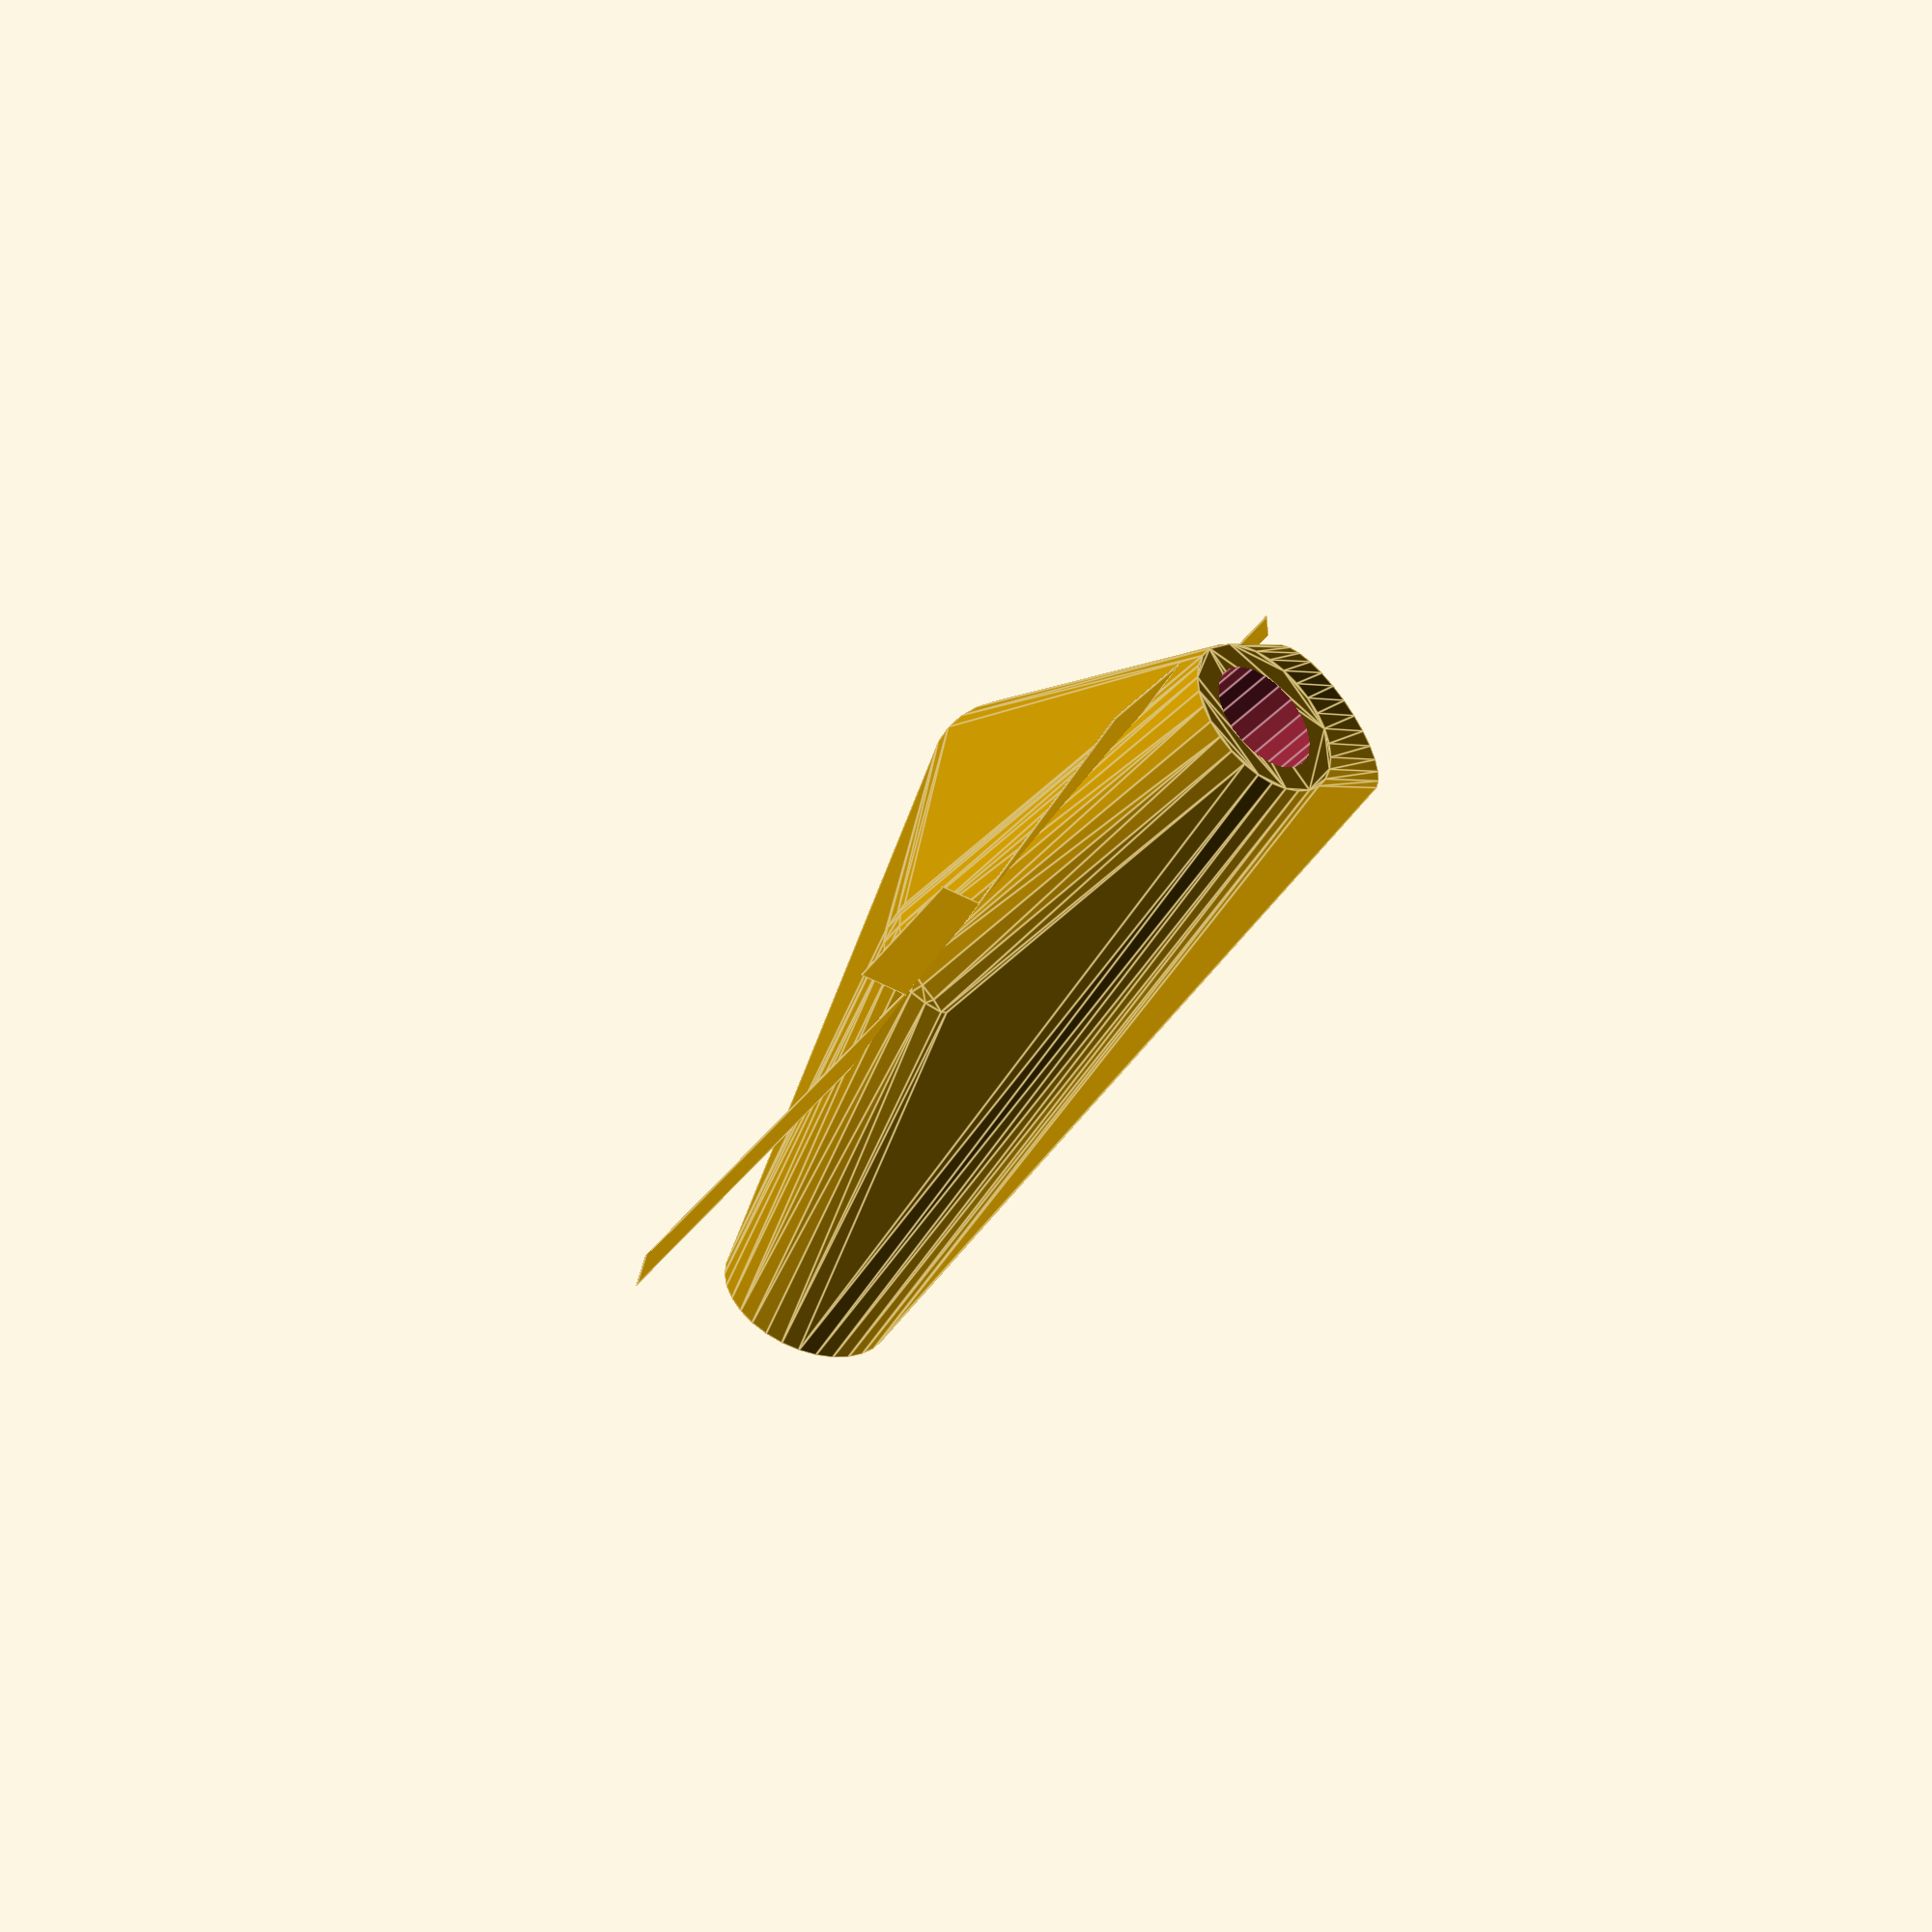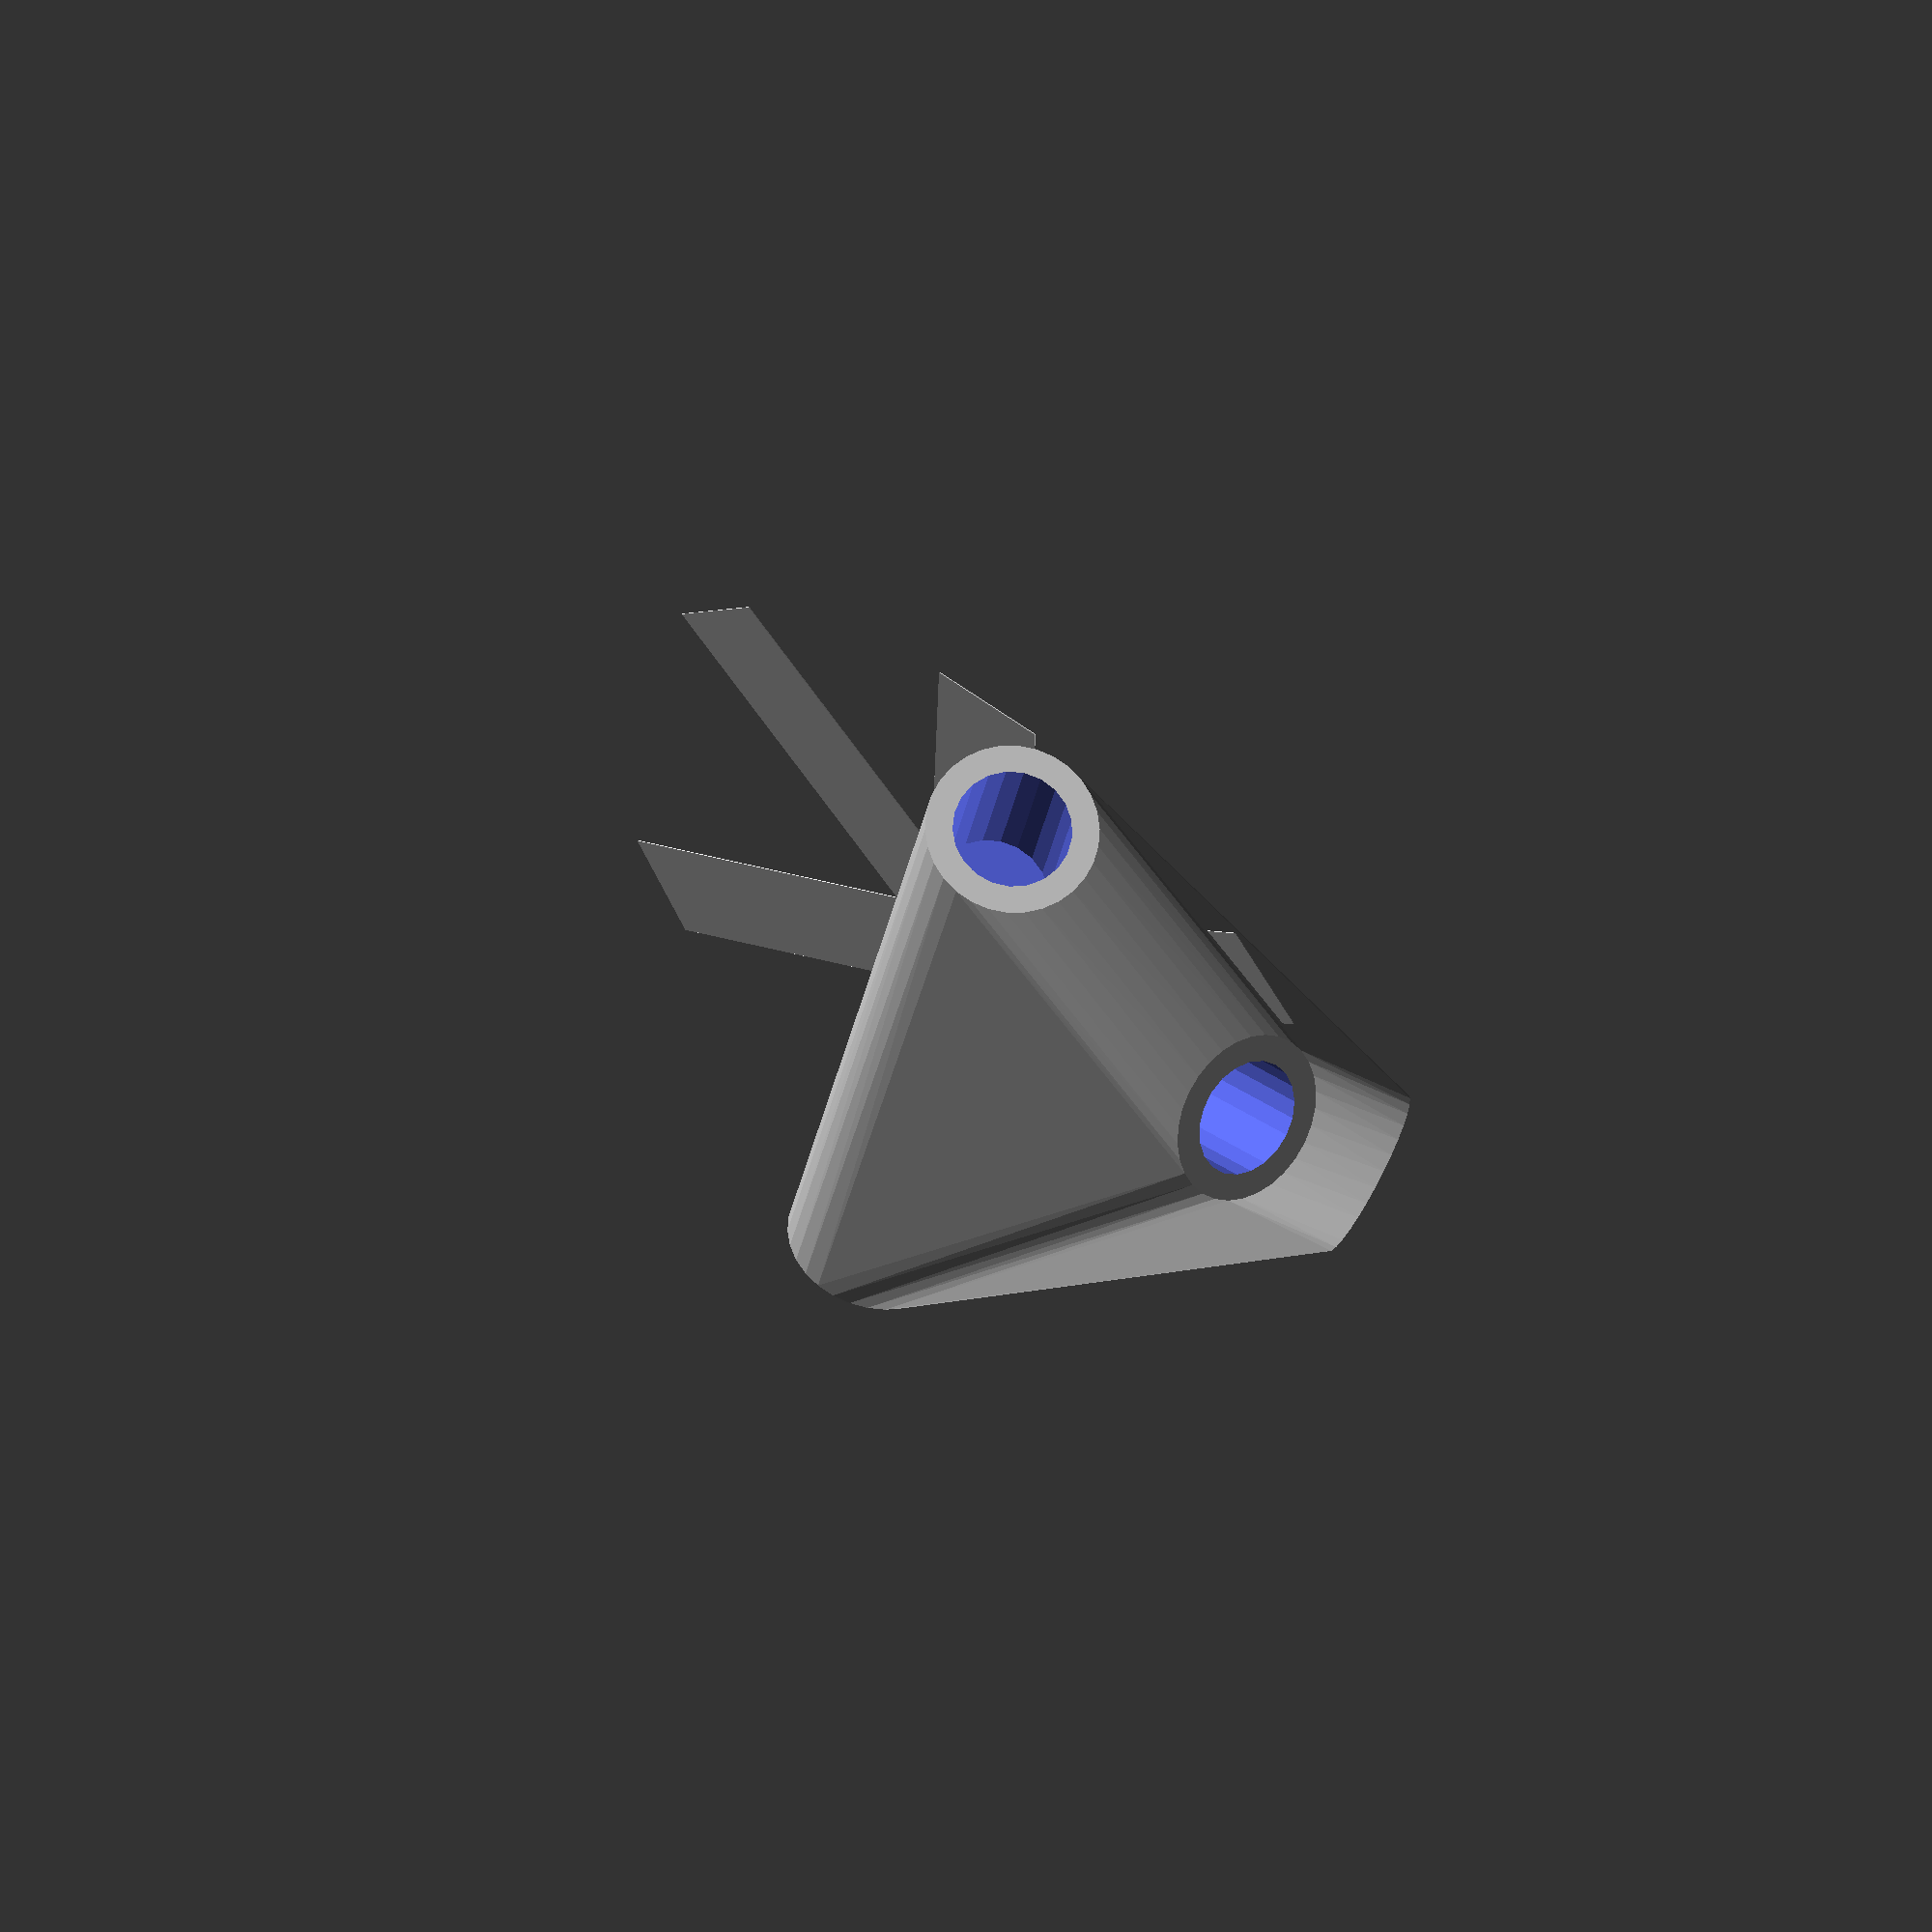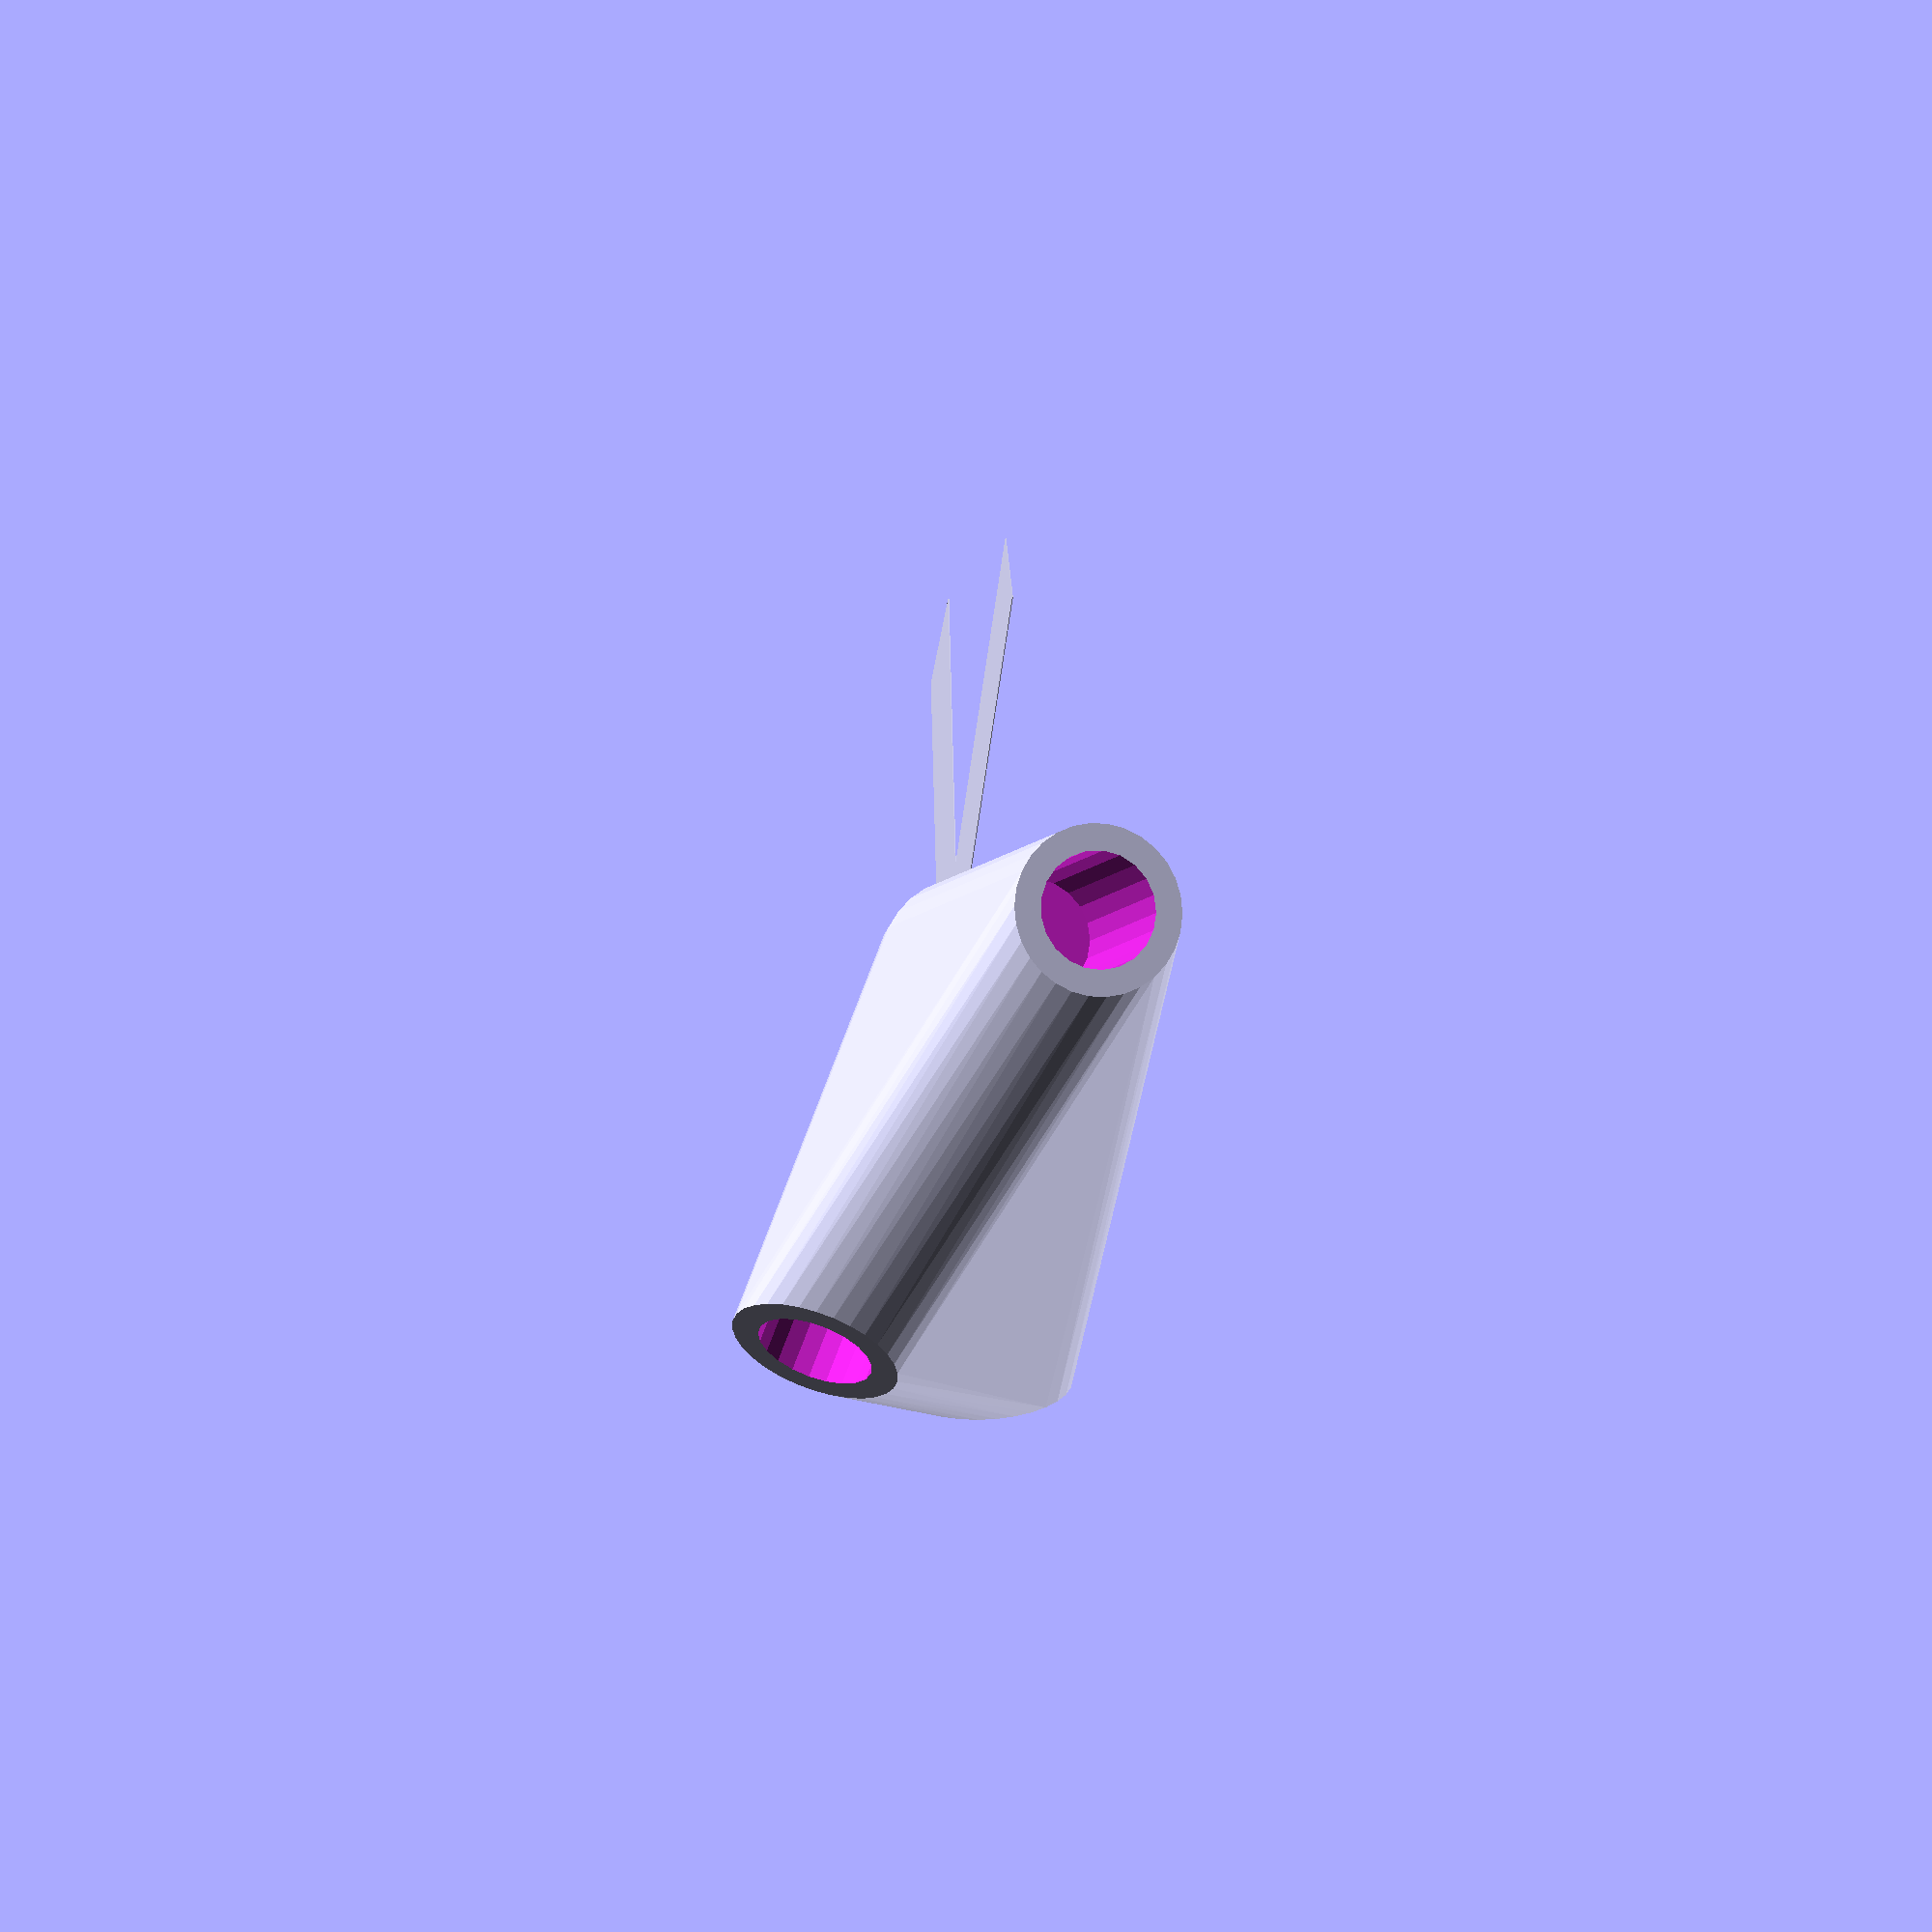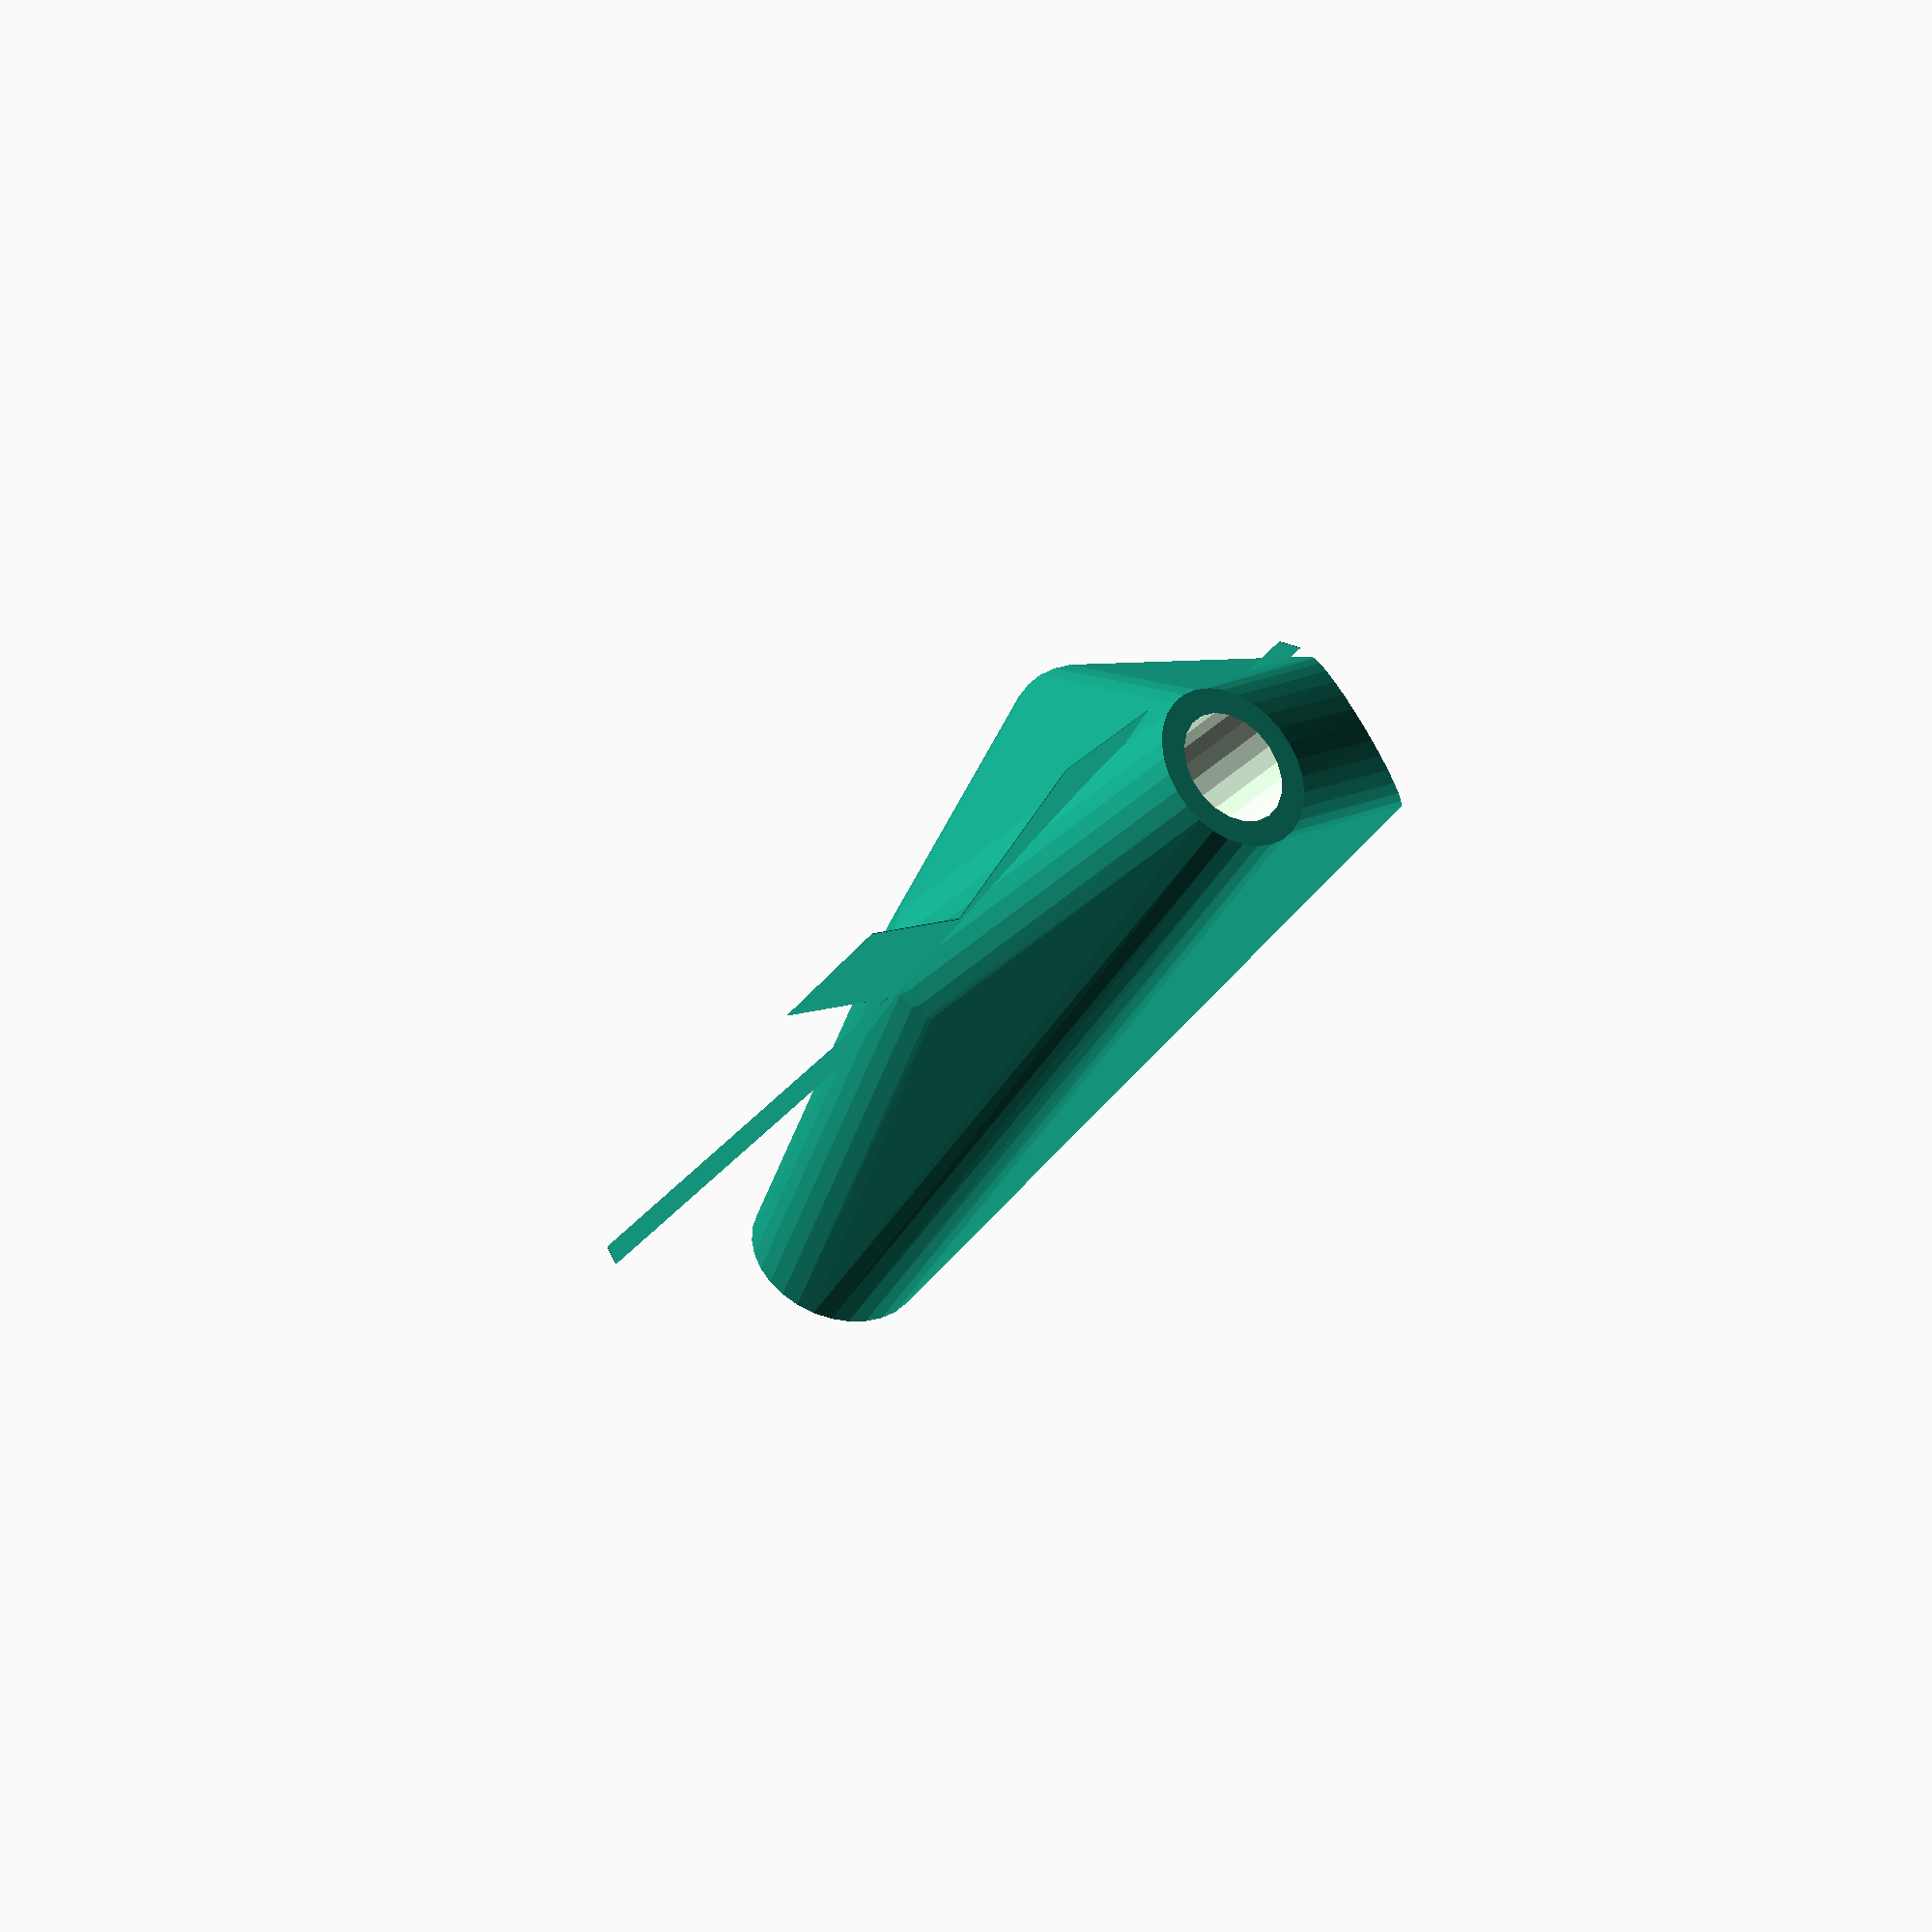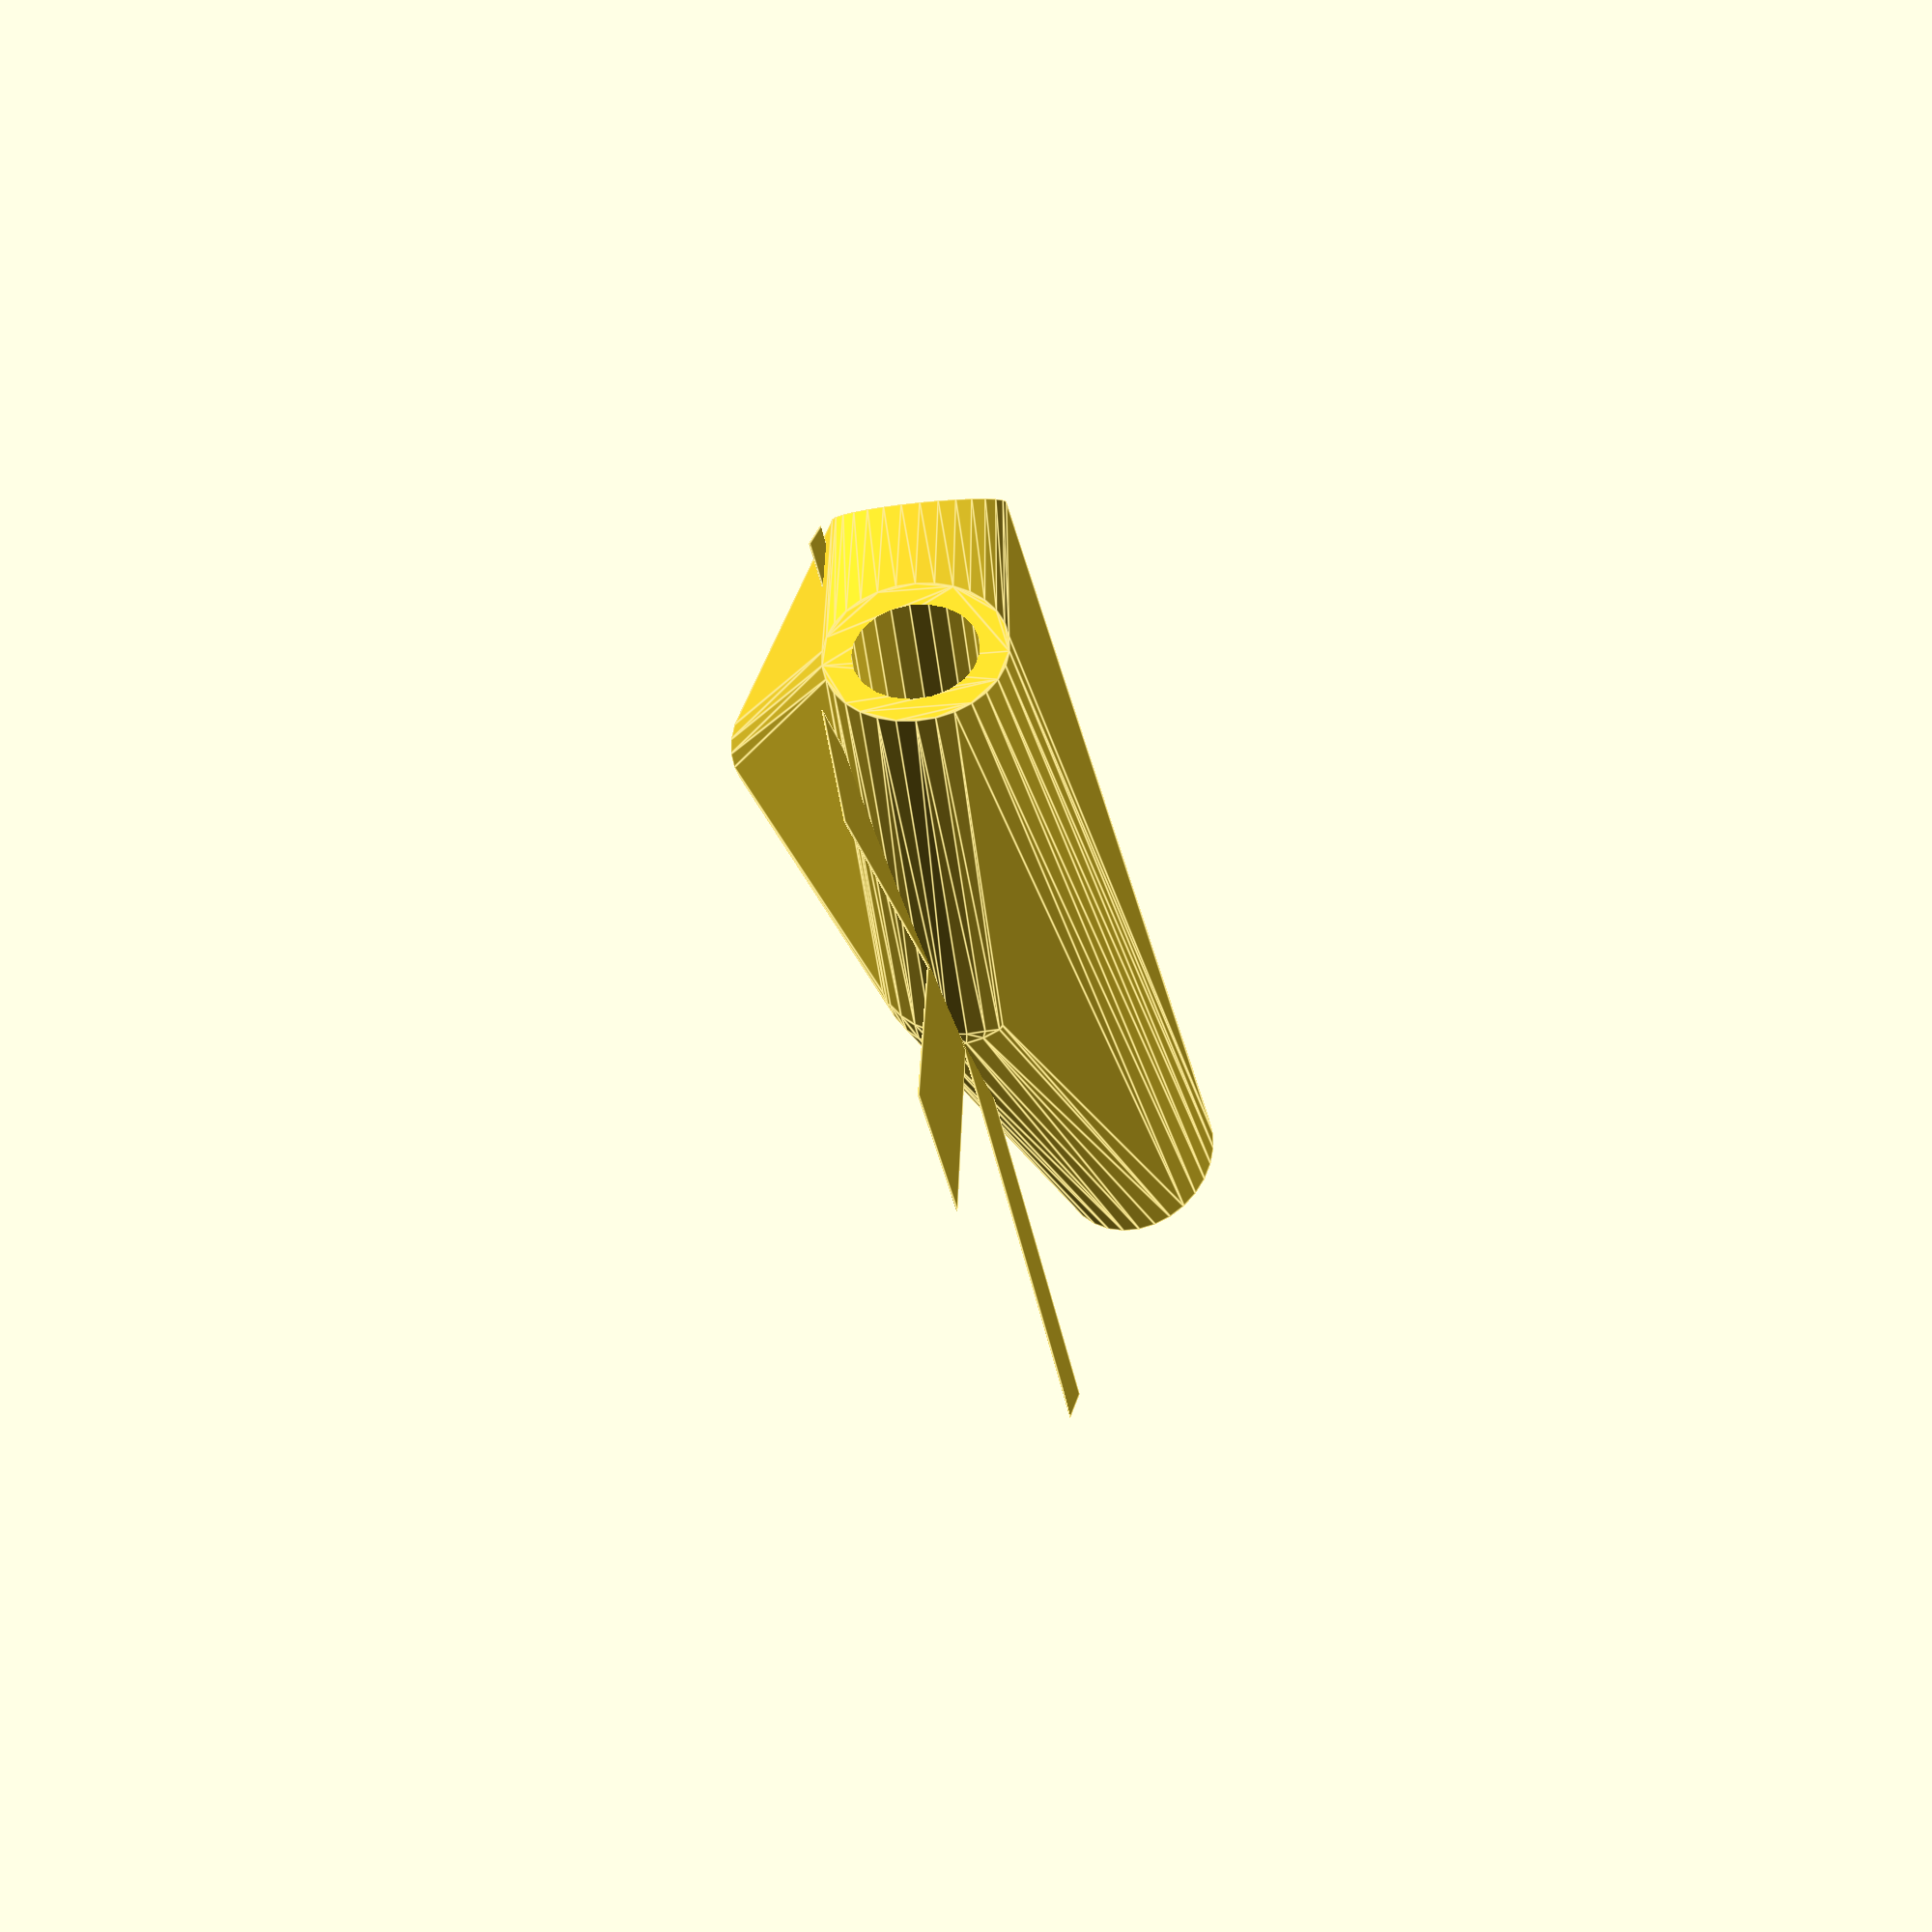
<openscad>


difference() {
	union() {
		intersection() {
			hull() {
				rotate(a = 80.3804227625, v = [-0.9338371474, -0.3162655333, 0.0000012501]) {
					cylinder(h = 50, r = 9.6000000000);
				}
				rotate(a = 80.3804908314, v = [0.8839562988, 0.4366890869, -0.0000013206]) {
					cylinder(h = 50, r = 9.6000000000);
				}
				rotate(a = 80.3803753789, v = [-0.8357468063, 0.5230704623, 0.0000003127]) {
					cylinder(h = 50, r = 9.6000000000);
				}
				rotate(a = 107.5345048662, v = [-0.1723743946, 0.9378258751, -0.0000007655]) {
					cylinder(h = 50, r = 9.6000000000);
				}
			}
			sphere(r = 60);
		}
		translate(v = [0, 0, -1.9812438924]) {
			union() {
				rotate(a = 71.2901538607, v = [0, 0, 1]) {
					translate(v = [0, -6.6000000000, 0]) {
						cube(size = [50, 13.2000000000, 0.1000000000]);
					}
				}
				rotate(a = -116.2901495533, v = [0, 0, 1]) {
					translate(v = [0, -6.6000000000, 0]) {
						cube(size = [50, 13.2000000000, 0.1000000000]);
					}
				}
				rotate(a = 122.0412967834, v = [0, 0, 1]) {
					translate(v = [0, -6.6000000000, 0]) {
						cube(size = [50, 13.2000000000, 0.1000000000]);
					}
				}
				rotate(a = 169.5851721760, v = [0, 0, 1]) {
					translate(v = [0, -6.6000000000, 0]) {
						cube(size = [50, 13.2000000000, 0.1000000000]);
					}
				}
			}
		}
	}
	union() {
		rotate(a = 80.3804227625, v = [-0.9338371474, -0.3162655333, 0.0000012501]) {
			translate(v = [0, 0, 25]) {
				cylinder(h = 100, r = 6.6000000000);
			}
		}
		rotate(a = 80.3804908314, v = [0.8839562988, 0.4366890869, -0.0000013206]) {
			translate(v = [0, 0, 25]) {
				cylinder(h = 100, r = 6.6000000000);
			}
		}
		rotate(a = 80.3803753789, v = [-0.8357468063, 0.5230704623, 0.0000003127]) {
			translate(v = [0, 0, 25]) {
				cylinder(h = 100, r = 6.6000000000);
			}
		}
		rotate(a = 107.5345048662, v = [-0.1723743946, 0.9378258751, -0.0000007655]) {
			translate(v = [0, 0, 25]) {
				cylinder(h = 100, r = 6.6000000000);
			}
		}
	}
}
</openscad>
<views>
elev=279.8 azim=70.2 roll=313.4 proj=o view=edges
elev=124.3 azim=213.7 roll=142.7 proj=o view=wireframe
elev=37.6 azim=87.0 roll=261.7 proj=o view=wireframe
elev=281.5 azim=58.4 roll=318.8 proj=o view=wireframe
elev=245.0 azim=83.4 roll=252.9 proj=p view=edges
</views>
